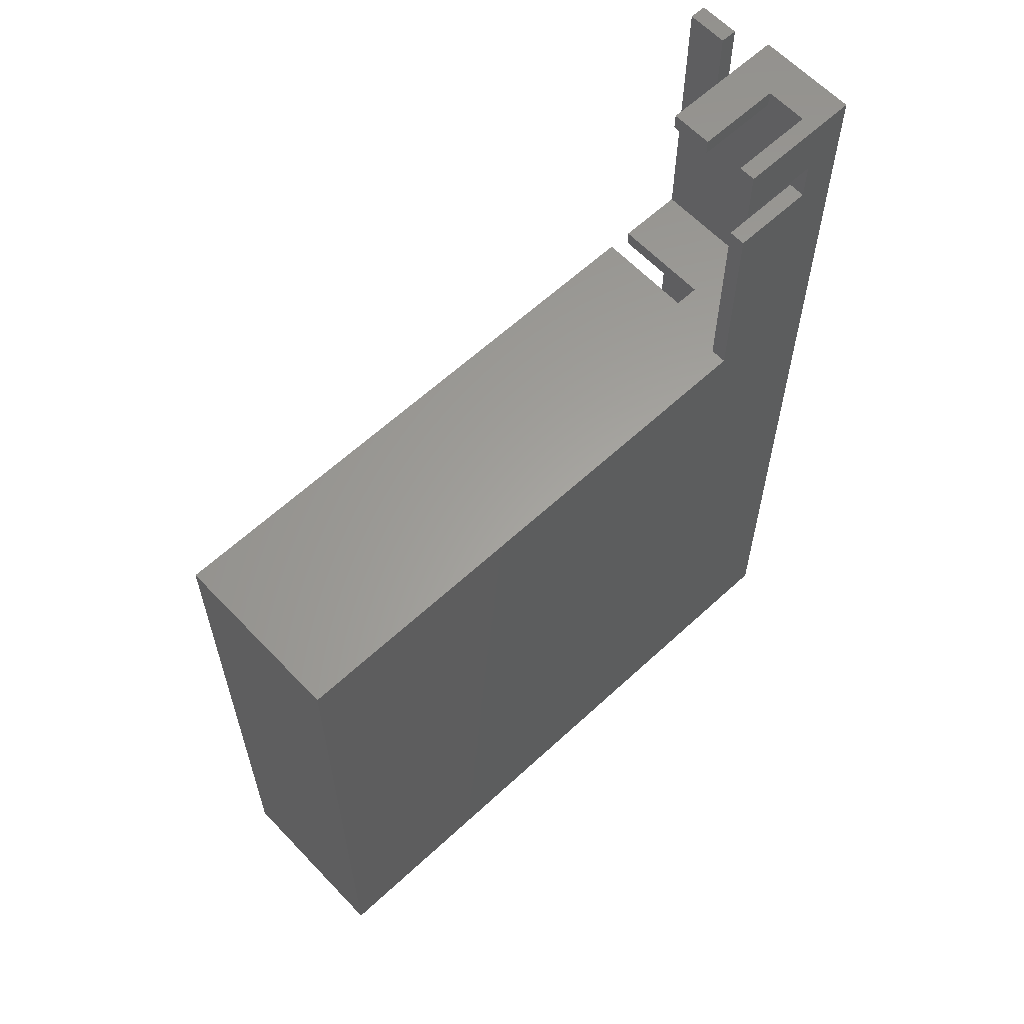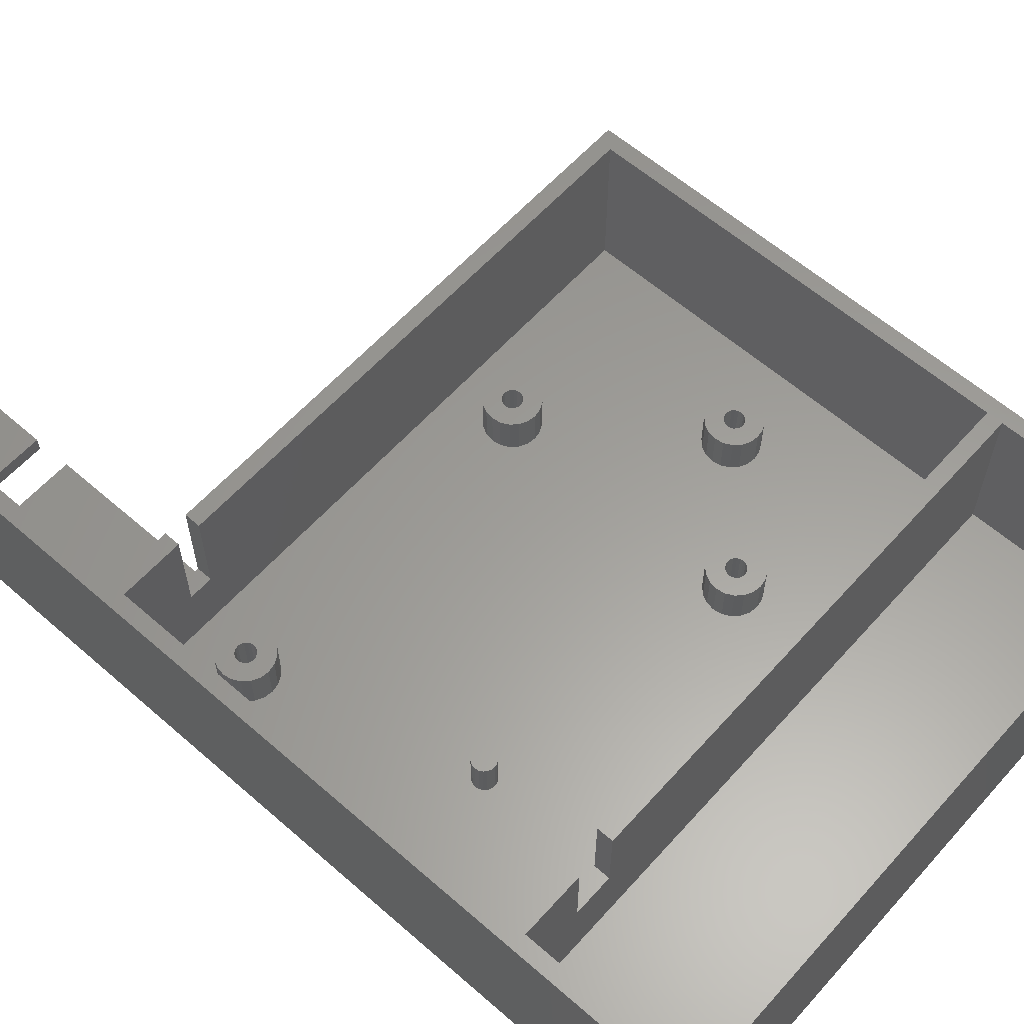
<metadata>
{"format":"stl","ext":"stl","renderer":"f3d","projection":"perspective","resolution":1024,"background":"white","views":[{"elev":61.6,"azim":136.7,"up":"+Y"},{"elev":60.4,"azim":-48.3,"up":"+Z"}]}
</metadata>
<code>
# stl→obj: 435 verts, 866 faces
v 40 -38 2
v 40 -18 22
v 40 -18 2
v 40 -38 22
v 40 -16 2
v 40 38 22
v 40 38 2
v 40 -16 22
v -35 75 2
v -25 70 2
v -25 75 2
v -35 70 2
v -38 75 2
v -35 65 2
v -25 40 2
v -25 65 2
v -38 40 2
v 15.08 26.67 2
v 26.94 11.83 2
v 16.06 27.17 2
v 25.67 10.08 2
v 17.33 -2.418 2
v 17.5 -3.5 2
v 26.17 11.06 2
v 16.83 -1.443 2
v 14 26.5 2
v 16.06 -0.6684 2
v 15.08 -0.1713 2
v 14 0 2
v 12.92 26.67 2
v 12.92 -0.1713 2
v 11.94 27.17 2
v 11.94 -0.6684 2
v 11.17 27.94 2
v 11.17 -1.443 2
v -21.12 3.214 2
v 10.67 28.92 2
v -20.79 2.882 2
v -26.67 28.92 2
v 10.5 30 2
v -20.57 2.464 2
v 32.5 9 2
v 32.33 10.08 2
v 31.83 11.06 2
v 31.06 11.83 2
v 30.08 12.33 2
v 29 12.5 2
v 17.33 28.92 2
v 17.5 30 2
v 16.83 27.94 2
v 27.92 12.33 2
v 17.33 31.08 2
v 16.83 32.06 2
v 16.06 32.83 2
v 15.08 33.33 2
v 14 33.5 2
v -38 38 2
v 10.67 -2.418 2
v -26.5 30 2
v 10.67 31.08 2
v -26.67 31.08 2
v 11.17 32.06 2
v -27.17 32.06 2
v 11.94 32.83 2
v -20.5 2 2
v 10.5 -3.5 2
v -27.17 27.94 2
v -21.54 3.427 2
v -27.94 27.17 2
v -22 3.5 2
v -28.92 26.67 2
v -22.46 3.427 2
v -27.94 32.83 2
v 12.92 33.33 2
v -28.92 33.33 2
v -33.33 31.08 2
v -33.5 30 2
v -32.83 32.06 2
v -32.06 32.83 2
v -31.08 33.33 2
v -30 33.5 2
v 32.33 7.918 2
v 31.83 6.943 2
v 31.06 6.168 2
v 30.08 5.671 2
v 29 5.5 2
v 27.92 5.671 2
v 26.94 6.168 2
v 26.17 6.943 2
v 25.5 9 2
v 25.67 7.918 2
v 17.33 -4.582 2
v 16.83 -5.557 2
v 16.06 -6.332 2
v 15.08 -6.829 2
v 14 -7 2
v 12.92 -6.829 2
v -20.57 1.536 2
v -20.79 1.118 2
v 10.67 -4.582 2
v -21.12 0.7865 2
v 11.17 -5.557 2
v -21.54 0.5734 2
v 11.94 -6.332 2
v -38 -16 2
v -22 0.5 2
v -22.46 0.5734 2
v -30 26.5 2
v -22.88 3.214 2
v -31.08 26.67 2
v -23.21 2.882 2
v -23.43 2.464 2
v -32.06 27.17 2
v -23.5 2 2
v -32.83 27.94 2
v -33.33 28.92 2
v -22.88 0.7865 2
v -23.21 1.118 2
v -23.43 1.536 2
v -38 -18 2
v -38 -38 2
v 42 -40 0
v -25 40 0
v 42 40 0
v -35 65 0
v -25 65 0
v -40 77 0
v -40 -40 0
v -35 70 0
v -25 77 0
v -25 70 0
v -40 65 12
v -40 77 12
v -40 -40 22
v -40 65 17
v -40 75 22
v -40 75 17
v -38 75 12
v -35 75 7
v -25 75 12
v -25 75 7
v -38 75 17
v -38 75 22
v 42 -40 22
v -38 65 17
v -38 40 22
v -38 65 12
v -38 -16 22
v -38 38 22
v -38 -38 22
v -38 -18 22
v -30 38 22
v -30 40 22
v -30 -18 22
v -30 -16 22
v -25 -16 22
v -25 -18 22
v 42 40 22
v -27 40 22
v -27 38 22
v -25 77 7
v -25 77 12
v -25 77 2
v -38 77 12
v -35 77 2
v -35 77 7
v -25 -16 12
v -30 -16 12
v -30 -18 12
v -25 -18 12
v 42 40 2
v -27 40 10
v -30 40 10
v -30 38 10
v -27 38 10
v -22.46 0.5734 7
v -22.88 0.7865 7
v -20.57 2.464 7
v -20.79 2.882 7
v -20.5 2 7
v -21.12 3.214 7
v -21.12 0.7865 7
v -20.79 1.118 7
v -21.54 0.5734 7
v -22.88 3.214 7
v -22.46 3.427 7
v -22 0.5 7
v -23.21 2.882 7
v -23.5 2 7
v -23.43 1.536 7
v -20.57 1.536 7
v -21.54 3.427 7
v -23.21 1.118 7
v -22 3.5 7
v -23.43 2.464 7
v 17.33 -2.418 7
v 16.83 -1.443 7
v 17.5 -3.5 7
v 16.06 -0.6684 7
v 16.06 -6.332 7
v 16.83 -5.557 7
v 15.08 -6.829 7
v 11.94 -0.6684 7
v 11.17 -1.443 7
v 15.25 -3.5 7
v 15.19 -3.114 7
v 17.33 -4.582 7
v 15.01 -2.765 7
v 15.19 -3.886 7
v 14.73 -2.489 7
v 15.08 -0.1713 7
v 14.39 -2.311 7
v 14 0 7
v 14 -2.25 7
v 13.61 -2.311 7
v 12.92 -0.1713 7
v 13.27 -2.489 7
v 12.99 -2.765 7
v 12.81 -3.114 7
v 15.01 -4.235 7
v 14.73 -4.511 7
v 14.39 -4.689 7
v 14 -4.75 7
v 14 -7 7
v 13.61 -4.689 7
v 12.92 -6.829 7
v 13.27 -4.511 7
v 11.94 -6.332 7
v 12.99 -4.235 7
v 11.17 -5.557 7
v 12.81 -3.886 7
v 10.67 -4.582 7
v 12.75 -3.5 7
v 10.67 -2.418 7
v 10.5 -3.5 7
v -26.67 31.08 7
v -27.17 32.06 7
v -26.5 30 7
v -27.94 32.83 7
v -27.94 27.17 7
v -27.17 27.94 7
v -28.92 26.67 7
v -26.67 28.92 7
v -32.06 32.83 7
v -31.08 33.33 7
v -30 26.5 7
v -31.08 26.67 7
v -33.5 30 7
v -33.33 28.92 7
v -28.92 33.33 7
v -32.83 27.94 7
v -30 33.5 7
v -28.75 30 7
v -28.81 30.39 7
v -28.99 30.73 7
v -28.81 29.61 7
v -29.27 31.01 7
v -29.61 31.19 7
v -30 31.25 7
v -30.39 31.19 7
v -30.73 31.01 7
v -31.01 30.73 7
v -32.83 32.06 7
v -31.19 30.39 7
v -28.99 29.27 7
v -29.27 28.99 7
v -29.61 28.81 7
v -30 28.75 7
v -30.39 28.81 7
v -30.73 28.99 7
v -32.06 27.17 7
v -31.01 29.27 7
v -31.19 29.61 7
v -31.25 30 7
v -33.33 31.08 7
v 11.17 32.06 7
v 10.67 31.08 7
v 17.5 30 7
v 17.33 31.08 7
v 15.08 33.33 7
v 16.06 32.83 7
v 16.83 32.06 7
v 16.06 27.17 7
v 15.08 26.67 7
v 12.92 26.67 7
v 11.94 27.17 7
v 10.67 28.92 7
v 11.17 27.94 7
v 14 33.5 7
v 16.83 27.94 7
v 11.94 32.83 7
v 12.92 33.33 7
v 15.25 30 7
v 15.19 30.39 7
v 17.33 28.92 7
v 15.01 30.73 7
v 15.19 29.61 7
v 14.73 31.01 7
v 14.39 31.19 7
v 14 31.25 7
v 13.61 31.19 7
v 13.27 31.01 7
v 12.99 30.73 7
v 12.81 30.39 7
v 15.01 29.27 7
v 14.73 28.99 7
v 14.39 28.81 7
v 14 28.75 7
v 14 26.5 7
v 13.61 28.81 7
v 13.27 28.99 7
v 12.99 29.27 7
v 12.81 29.61 7
v 12.75 30 7
v 10.5 30 7
v 29 12.5 7
v 30.08 12.33 7
v 32.33 10.08 7
v 31.83 11.06 7
v 32.5 9 7
v 31.06 11.83 7
v 31.83 6.943 7
v 32.33 7.918 7
v 31.06 6.168 7
v 30.08 5.671 7
v 26.94 11.83 7
v 26.17 11.06 7
v 30.25 9 7
v 30.19 9.386 7
v 30.01 9.735 7
v 30.19 8.614 7
v 29.73 10.01 7
v 29.39 10.19 7
v 29 10.25 7
v 28.61 10.19 7
v 27.92 12.33 7
v 28.27 10.01 7
v 27.99 9.735 7
v 27.81 9.386 7
v 30.01 8.265 7
v 29.73 7.989 7
v 29.39 7.811 7
v 29 7.75 7
v 29 5.5 7
v 28.61 7.811 7
v 27.92 5.671 7
v 28.27 7.989 7
v 26.94 6.168 7
v 27.99 8.265 7
v 26.17 6.943 7
v 27.81 8.614 7
v 25.67 7.918 7
v 27.75 9 7
v 25.67 10.08 7
v 25.5 9 7
v 15.19 -3.114 2
v 15.01 -2.765 2
v 15.25 -3.5 2
v 14.73 -2.489 2
v 14.73 -4.511 2
v 15.01 -4.235 2
v 14.39 -4.689 2
v 13.27 -2.489 2
v 12.99 -2.765 2
v 14 -4.75 2
v 13.61 -4.689 2
v 12.81 -3.114 2
v 12.75 -3.5 2
v 14 -2.25 2
v 14.39 -2.311 2
v 15.19 -3.886 2
v 12.99 -4.235 2
v 13.27 -4.511 2
v 13.61 -2.311 2
v 12.81 -3.886 2
v -28.81 30.39 2
v -28.99 30.73 2
v -28.75 30 2
v -29.27 31.01 2
v -29.27 28.99 2
v -28.99 29.27 2
v -29.61 28.81 2
v -28.81 29.61 2
v -30.73 31.01 2
v -30.39 31.19 2
v -30 28.75 2
v -30.39 28.81 2
v -31.25 30 2
v -31.19 29.61 2
v -29.61 31.19 2
v -30 31.25 2
v -30.73 28.99 2
v -31.01 30.73 2
v -31.01 29.27 2
v -31.19 30.39 2
v 14 31.25 2
v 14.39 31.19 2
v 15.19 30.39 2
v 15.01 30.73 2
v 15.25 30 2
v 14.73 31.01 2
v 15.01 29.27 2
v 15.19 29.61 2
v 14.73 28.99 2
v 14.39 28.81 2
v 13.27 31.01 2
v 12.99 30.73 2
v 12.81 30.39 2
v 12.75 30 2
v 12.81 29.61 2
v 13.61 28.81 2
v 13.27 28.99 2
v 13.61 31.19 2
v 12.99 29.27 2
v 14 28.75 2
v 29 10.25 2
v 29.39 10.19 2
v 30.19 9.386 2
v 30.01 9.735 2
v 30.25 9 2
v 29.73 10.01 2
v 30.01 8.265 2
v 30.19 8.614 2
v 29.73 7.989 2
v 29.39 7.811 2
v 27.99 9.735 2
v 28.27 10.01 2
v 27.81 9.386 2
v 27.75 9 2
v 27.81 8.614 2
v 28.61 7.811 2
v 28.27 7.989 2
v 28.61 10.19 2
v 27.99 8.265 2
v 29 7.75 2
f 1 2 3
f 2 1 4
f 5 6 7
f 6 5 8
f 9 10 11
f 9 12 10
f 13 12 9
f 12 13 14
f 14 15 16
f 14 17 15
f 17 14 13
f 18 19 20
f 21 22 23
f 19 18 24
f 21 25 22
f 26 24 18
f 21 27 25
f 24 26 21
f 21 28 27
f 29 21 26
f 21 29 28
f 30 29 26
f 30 31 29
f 32 31 30
f 32 33 31
f 34 33 32
f 34 35 33
f 36 34 37
f 34 38 35
f 39 37 40
f 41 35 38
f 7 42 5
f 7 43 42
f 7 44 43
f 7 45 44
f 7 46 45
f 7 47 46
f 48 7 49
f 7 48 47
f 50 47 48
f 51 20 19
f 20 51 50
f 47 50 51
f 7 52 49
f 7 53 52
f 7 54 53
f 7 55 54
f 7 56 55
f 57 56 7
f 35 41 58
f 59 40 60
f 61 60 62
f 63 62 64
f 58 65 66
f 65 58 41
f 34 36 38
f 37 39 36
f 67 36 39
f 36 67 68
f 69 68 67
f 70 71 72
f 71 70 69
f 68 69 70
f 40 59 39
f 73 64 74
f 56 57 74
f 60 61 59
f 62 63 61
f 64 73 63
f 74 75 73
f 74 57 75
f 76 57 77
f 78 57 76
f 79 57 78
f 80 57 79
f 81 57 80
f 75 57 81
f 82 5 42
f 83 5 82
f 84 5 83
f 85 5 84
f 86 5 85
f 23 86 87
f 23 87 88
f 23 88 89
f 21 23 90
f 90 23 91
f 23 89 91
f 86 23 92
f 86 92 5
f 93 5 92
f 94 5 93
f 95 5 94
f 96 5 95
f 97 5 96
f 98 66 65
f 99 66 98
f 66 99 100
f 101 100 99
f 100 101 102
f 103 102 101
f 102 103 104
f 105 104 103
f 104 105 97
f 105 103 106
f 105 106 107
f 108 72 71
f 72 108 109
f 110 109 108
f 109 110 111
f 111 110 112
f 113 112 110
f 105 112 113
f 112 105 114
f 105 113 115
f 105 115 116
f 57 116 77
f 105 116 57
f 97 105 5
f 117 105 107
f 118 105 117
f 119 105 118
f 114 105 119
f 120 1 3
f 1 120 121
f 122 123 124
f 123 125 126
f 127 125 128
f 123 128 125
f 128 123 122
f 129 130 131
f 129 127 130
f 125 127 129
f 127 132 133
f 134 132 128
f 128 132 127
f 135 136 137
f 132 134 135
f 135 134 136
f 138 139 140
f 13 139 138
f 139 13 9
f 140 139 141
f 142 136 143
f 136 142 137
f 128 144 134
f 144 128 122
f 143 145 142
f 145 146 147
f 146 145 143
f 147 13 138
f 17 147 146
f 147 17 13
f 148 57 149
f 57 148 105
f 150 120 151
f 120 150 121
f 136 146 143
f 146 136 149
f 134 149 136
f 149 134 148
f 148 134 151
f 146 152 153
f 152 146 149
f 148 154 155
f 154 148 151
f 156 2 8
f 2 156 157
f 8 158 6
f 159 6 158
f 6 159 160
f 158 8 144
f 2 144 8
f 4 144 2
f 150 144 4
f 150 134 144
f 151 134 150
f 140 161 162
f 161 140 141
f 11 130 163
f 131 11 10
f 11 131 130
f 15 126 16
f 126 15 123
f 133 138 164
f 132 138 133
f 138 132 147
f 164 140 162
f 140 164 138
f 163 130 165
f 166 164 162
f 166 162 161
f 164 166 133
f 127 166 165
f 166 127 133
f 127 165 130
f 8 167 156
f 105 167 5
f 5 167 8
f 168 148 155
f 168 105 148
f 167 105 168
f 151 169 154
f 169 120 170
f 120 169 151
f 170 2 157
f 3 170 120
f 170 3 2
f 144 171 158
f 122 171 144
f 171 122 124
f 158 172 159
f 158 15 172
f 15 158 171
f 173 146 153
f 172 15 173
f 17 173 15
f 173 17 146
f 124 15 171
f 15 124 123
f 149 174 152
f 174 57 175
f 57 174 149
f 175 6 160
f 7 175 57
f 175 7 6
f 1 150 4
f 150 1 121
f 117 176 177
f 176 117 107
f 178 38 179
f 38 178 41
f 180 41 178
f 41 180 65
f 179 36 181
f 36 179 38
f 182 99 183
f 99 182 101
f 103 182 184
f 182 103 101
f 72 185 186
f 185 72 109
f 106 184 187
f 184 106 103
f 107 187 176
f 187 107 106
f 111 185 109
f 185 111 188
f 119 189 114
f 189 119 190
f 191 65 180
f 65 191 98
f 36 192 181
f 192 36 68
f 118 190 119
f 190 118 193
f 183 98 191
f 98 183 99
f 68 194 192
f 194 68 70
f 178 191 180
f 179 191 178
f 179 183 191
f 181 183 179
f 181 182 183
f 192 182 181
f 192 184 182
f 194 184 192
f 194 187 184
f 186 187 194
f 186 176 187
f 185 176 186
f 185 177 176
f 188 177 185
f 188 193 177
f 195 193 188
f 195 190 193
f 190 195 189
f 70 186 194
f 186 70 72
f 112 188 111
f 188 112 195
f 114 195 112
f 195 114 189
f 117 193 118
f 193 117 177
f 196 25 197
f 25 196 22
f 198 22 196
f 22 198 23
f 197 27 199
f 27 197 25
f 200 93 201
f 93 200 94
f 95 200 202
f 200 95 94
f 35 203 33
f 203 35 204
f 205 198 196
f 206 196 197
f 198 205 207
f 208 197 199
f 209 207 205
f 207 209 201
f 196 206 205
f 210 199 211
f 197 208 206
f 199 210 208
f 211 212 210
f 213 212 211
f 213 214 212
f 213 215 214
f 216 215 213
f 215 216 217
f 203 217 216
f 217 203 218
f 204 218 203
f 218 204 219
f 220 201 209
f 201 220 200
f 221 200 220
f 200 221 202
f 222 202 221
f 223 202 222
f 223 224 202
f 225 224 223
f 226 225 227
f 228 227 229
f 225 226 224
f 230 229 231
f 232 231 233
f 234 219 204
f 227 228 226
f 219 234 233
f 229 230 228
f 235 233 234
f 231 232 230
f 233 235 232
f 97 224 226
f 224 97 96
f 58 204 35
f 204 58 234
f 66 234 58
f 234 66 235
f 28 213 211
f 213 28 29
f 207 23 198
f 23 207 92
f 201 92 207
f 92 201 93
f 27 211 199
f 211 27 28
f 104 230 102
f 230 104 228
f 31 203 216
f 203 31 33
f 100 235 66
f 235 100 232
f 29 216 213
f 216 29 31
f 96 202 224
f 202 96 95
f 102 232 100
f 232 102 230
f 104 226 228
f 226 104 97
f 236 63 237
f 63 236 61
f 238 61 236
f 61 238 59
f 237 73 239
f 73 237 63
f 240 67 241
f 67 240 69
f 71 240 242
f 240 71 69
f 243 59 238
f 59 243 39
f 80 244 245
f 244 80 79
f 108 242 246
f 242 108 71
f 110 246 247
f 246 110 108
f 116 248 77
f 248 116 249
f 73 250 239
f 250 73 75
f 115 249 116
f 249 115 251
f 241 39 243
f 39 241 67
f 75 252 250
f 252 75 81
f 253 238 236
f 254 236 237
f 238 253 243
f 255 237 239
f 256 243 253
f 243 256 241
f 236 254 253
f 257 239 250
f 237 255 254
f 239 257 255
f 250 258 257
f 252 258 250
f 252 259 258
f 252 260 259
f 245 260 252
f 260 245 261
f 244 261 245
f 261 244 262
f 263 262 244
f 262 263 264
f 265 241 256
f 241 265 240
f 266 240 265
f 240 266 242
f 267 242 266
f 268 242 267
f 268 246 242
f 269 246 268
f 247 269 270
f 271 270 272
f 269 247 246
f 251 272 273
f 249 273 274
f 275 264 263
f 270 271 247
f 264 275 274
f 272 251 271
f 248 274 275
f 273 249 251
f 274 248 249
f 81 245 252
f 245 81 80
f 77 275 76
f 275 77 248
f 113 251 115
f 251 113 271
f 78 244 79
f 244 78 263
f 76 263 78
f 263 76 275
f 113 247 271
f 247 113 110
f 60 276 62
f 276 60 277
f 278 52 279
f 52 278 49
f 54 280 281
f 280 54 55
f 279 53 282
f 53 279 52
f 18 283 284
f 283 18 20
f 32 285 286
f 285 32 30
f 282 54 281
f 54 282 53
f 34 287 37
f 287 34 288
f 55 289 280
f 289 55 56
f 283 50 290
f 50 283 20
f 74 291 292
f 291 74 64
f 56 292 289
f 292 56 74
f 293 278 279
f 294 279 282
f 278 293 295
f 296 282 281
f 297 295 293
f 295 297 290
f 279 294 293
f 298 281 280
f 282 296 294
f 281 298 296
f 280 299 298
f 289 299 280
f 289 300 299
f 289 301 300
f 292 301 289
f 301 292 302
f 291 302 292
f 302 291 303
f 276 303 291
f 303 276 304
f 305 290 297
f 290 305 283
f 306 283 305
f 283 306 284
f 307 284 306
f 308 284 307
f 308 309 284
f 310 309 308
f 285 310 311
f 286 311 312
f 310 285 309
f 288 312 313
f 287 313 314
f 277 304 276
f 311 286 285
f 304 277 314
f 312 288 286
f 315 314 277
f 313 287 288
f 314 315 287
f 40 277 60
f 277 40 315
f 62 291 64
f 291 62 276
f 32 288 34
f 288 32 286
f 26 284 309
f 284 26 18
f 30 309 285
f 309 30 26
f 290 48 295
f 48 290 50
f 295 49 278
f 49 295 48
f 37 315 40
f 315 37 287
f 46 316 317
f 316 46 47
f 318 44 319
f 44 318 43
f 320 43 318
f 43 320 42
f 319 45 321
f 45 319 44
f 322 82 323
f 82 322 83
f 85 324 325
f 324 85 84
f 24 326 19
f 326 24 327
f 324 83 322
f 83 324 84
f 328 320 318
f 329 318 319
f 320 328 323
f 330 319 321
f 331 323 328
f 323 331 322
f 318 329 328
f 332 321 317
f 319 330 329
f 321 332 330
f 317 333 332
f 316 333 317
f 316 334 333
f 316 335 334
f 336 335 316
f 335 336 337
f 326 337 336
f 337 326 338
f 327 338 326
f 338 327 339
f 340 322 331
f 322 340 324
f 341 324 340
f 324 341 325
f 342 325 341
f 343 325 342
f 343 344 325
f 345 344 343
f 346 345 347
f 348 347 349
f 345 346 344
f 350 349 351
f 352 351 353
f 354 339 327
f 347 348 346
f 339 354 353
f 349 350 348
f 355 353 354
f 351 352 350
f 353 355 352
f 21 327 24
f 327 21 354
f 91 355 90
f 355 91 352
f 88 346 348
f 346 88 87
f 323 42 320
f 42 323 82
f 47 336 316
f 336 47 51
f 88 350 89
f 350 88 348
f 51 326 336
f 326 51 19
f 90 354 21
f 354 90 355
f 86 325 344
f 325 86 85
f 45 317 321
f 317 45 46
f 89 352 91
f 352 89 350
f 87 344 346
f 344 87 86
f 14 129 12
f 129 14 125
f 129 10 12
f 10 129 131
f 126 14 16
f 14 126 125
f 135 142 145
f 142 135 137
f 147 135 145
f 135 147 132
f 139 161 141
f 161 139 166
f 165 11 163
f 11 165 9
f 139 165 166
f 165 139 9
f 356 208 357
f 208 356 206
f 358 206 356
f 206 358 205
f 357 210 359
f 210 357 208
f 360 220 361
f 220 360 221
f 360 222 221
f 222 360 362
f 218 363 217
f 363 218 364
f 365 225 223
f 225 365 366
f 219 364 218
f 364 219 367
f 233 367 219
f 367 233 368
f 369 212 214
f 212 369 370
f 371 205 358
f 205 371 209
f 361 209 371
f 209 361 220
f 370 210 212
f 210 370 359
f 227 372 229
f 372 227 373
f 363 215 217
f 215 363 374
f 231 368 233
f 368 231 375
f 374 214 215
f 214 374 369
f 362 223 222
f 223 362 365
f 229 375 231
f 375 229 372
f 356 371 358
f 357 371 356
f 357 361 371
f 359 361 357
f 359 360 361
f 370 360 359
f 370 362 360
f 369 362 370
f 369 365 362
f 374 365 369
f 374 366 365
f 363 366 374
f 363 373 366
f 364 373 363
f 364 372 373
f 367 372 364
f 367 375 372
f 375 367 368
f 366 227 225
f 227 366 373
f 376 255 377
f 255 376 254
f 378 254 376
f 254 378 253
f 377 257 379
f 257 377 255
f 380 265 381
f 265 380 266
f 380 267 266
f 267 380 382
f 383 253 378
f 253 383 256
f 384 260 261
f 260 384 385
f 382 268 267
f 268 382 386
f 386 269 268
f 269 386 387
f 273 388 274
f 388 273 389
f 390 257 258
f 257 390 379
f 376 383 378
f 377 383 376
f 377 381 383
f 379 381 377
f 379 380 381
f 390 380 379
f 390 382 380
f 391 382 390
f 391 386 382
f 385 386 391
f 385 387 386
f 384 387 385
f 384 392 387
f 393 392 384
f 393 394 392
f 395 394 393
f 395 389 394
f 389 395 388
f 272 389 273
f 389 272 394
f 381 256 383
f 256 381 265
f 391 258 259
f 258 391 390
f 385 259 260
f 259 385 391
f 274 395 264
f 395 274 388
f 270 394 272
f 394 270 392
f 262 384 261
f 384 262 393
f 264 393 262
f 393 264 395
f 387 270 269
f 270 387 392
f 396 299 300
f 299 396 397
f 398 296 399
f 296 398 294
f 400 294 398
f 294 400 293
f 399 298 401
f 298 399 296
f 402 297 403
f 297 402 305
f 404 307 306
f 307 404 405
f 303 406 302
f 406 303 407
f 404 305 402
f 305 404 306
f 304 407 303
f 407 304 408
f 313 409 314
f 409 313 410
f 411 311 310
f 311 411 412
f 403 293 400
f 293 403 297
f 413 300 301
f 300 413 396
f 311 414 312
f 414 311 412
f 406 301 302
f 301 406 413
f 314 408 304
f 408 314 409
f 405 308 307
f 308 405 415
f 397 298 299
f 298 397 401
f 312 410 313
f 410 312 414
f 415 310 308
f 310 415 411
f 398 403 400
f 399 403 398
f 399 402 403
f 401 402 399
f 401 404 402
f 397 404 401
f 397 405 404
f 396 405 397
f 396 415 405
f 413 415 396
f 413 411 415
f 406 411 413
f 406 412 411
f 407 412 406
f 407 414 412
f 408 414 407
f 408 410 414
f 410 408 409
f 416 333 334
f 333 416 417
f 418 330 419
f 330 418 329
f 420 329 418
f 329 420 328
f 421 330 332
f 330 421 419
f 422 331 423
f 331 422 340
f 424 342 341
f 342 424 425
f 426 337 338
f 337 426 427
f 422 341 340
f 341 422 424
f 339 426 338
f 426 339 428
f 351 429 353
f 429 351 430
f 431 347 345
f 347 431 432
f 423 328 420
f 328 423 331
f 433 334 335
f 334 433 416
f 432 349 347
f 349 432 434
f 427 335 337
f 335 427 433
f 353 428 339
f 428 353 429
f 425 343 342
f 343 425 435
f 417 332 333
f 332 417 421
f 349 430 351
f 430 349 434
f 435 345 343
f 345 435 431
f 418 423 420
f 419 423 418
f 419 422 423
f 421 422 419
f 421 424 422
f 417 424 421
f 417 425 424
f 416 425 417
f 416 435 425
f 433 435 416
f 433 431 435
f 427 431 433
f 427 432 431
f 426 432 427
f 426 434 432
f 428 434 426
f 428 430 434
f 430 428 429
f 170 156 167
f 156 170 157
f 168 170 167
f 170 168 169
f 154 168 155
f 168 154 169
f 175 159 172
f 159 175 160
f 173 175 172
f 175 173 174
f 152 173 153
f 173 152 174

</code>
